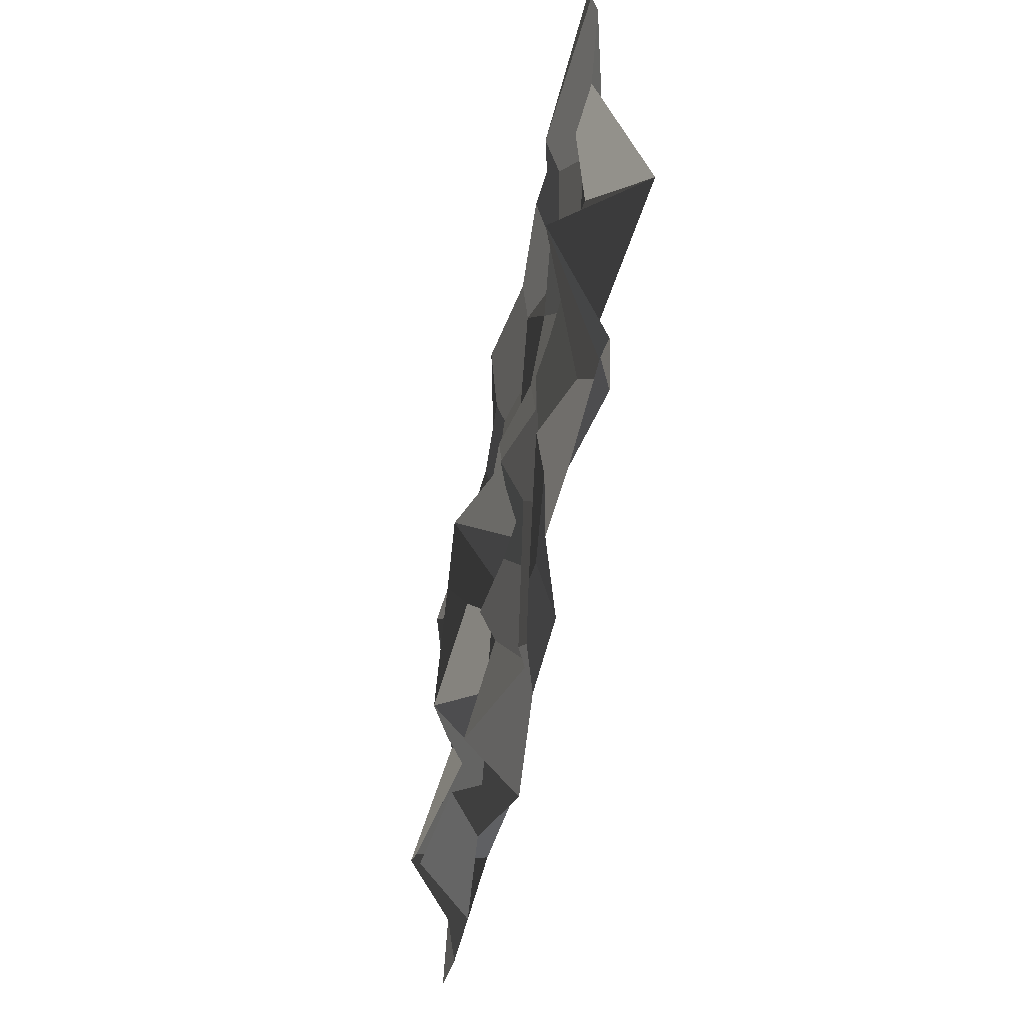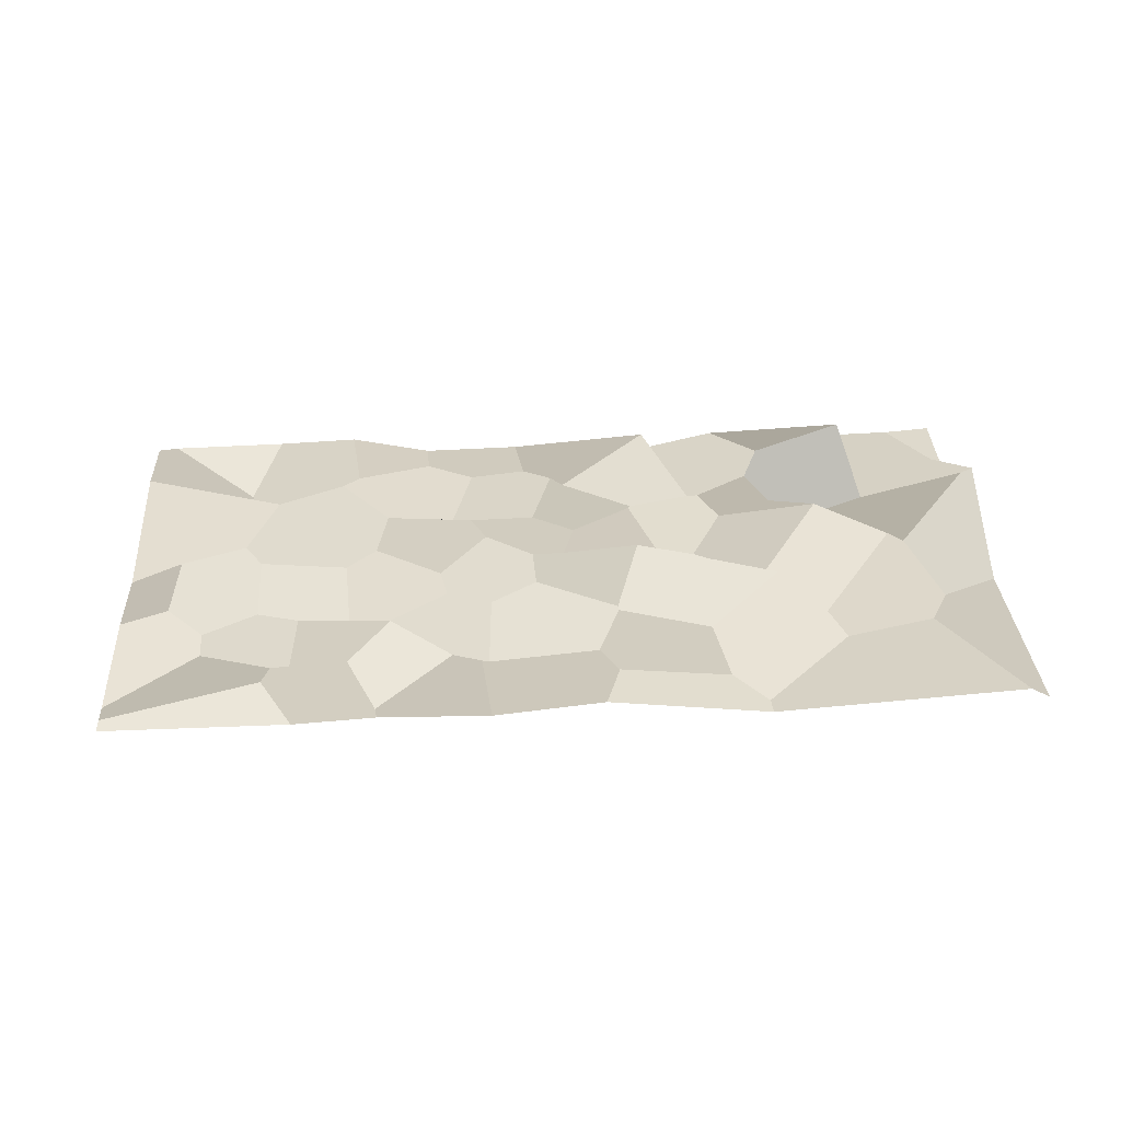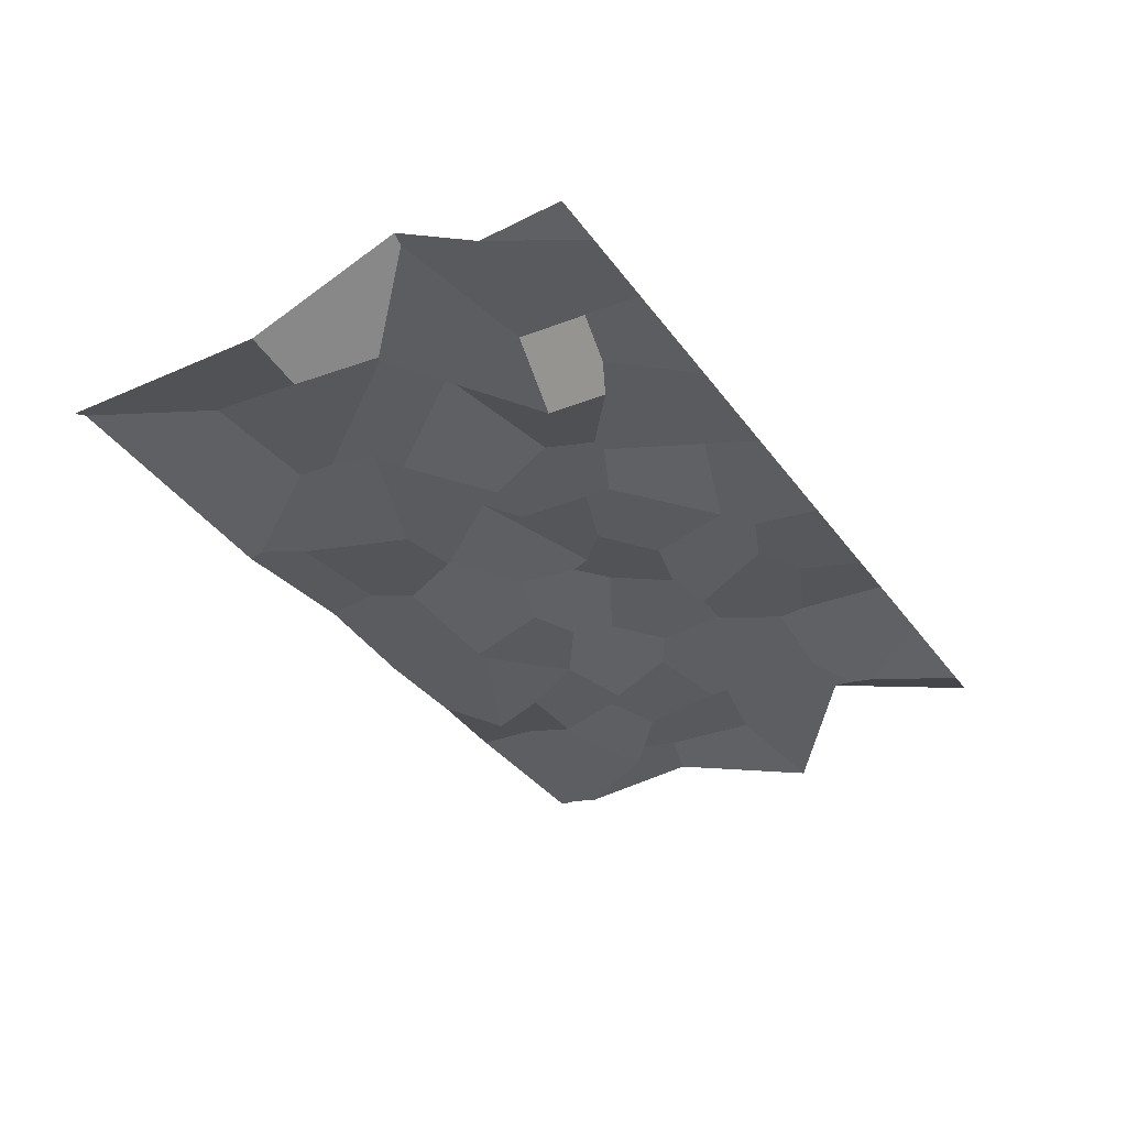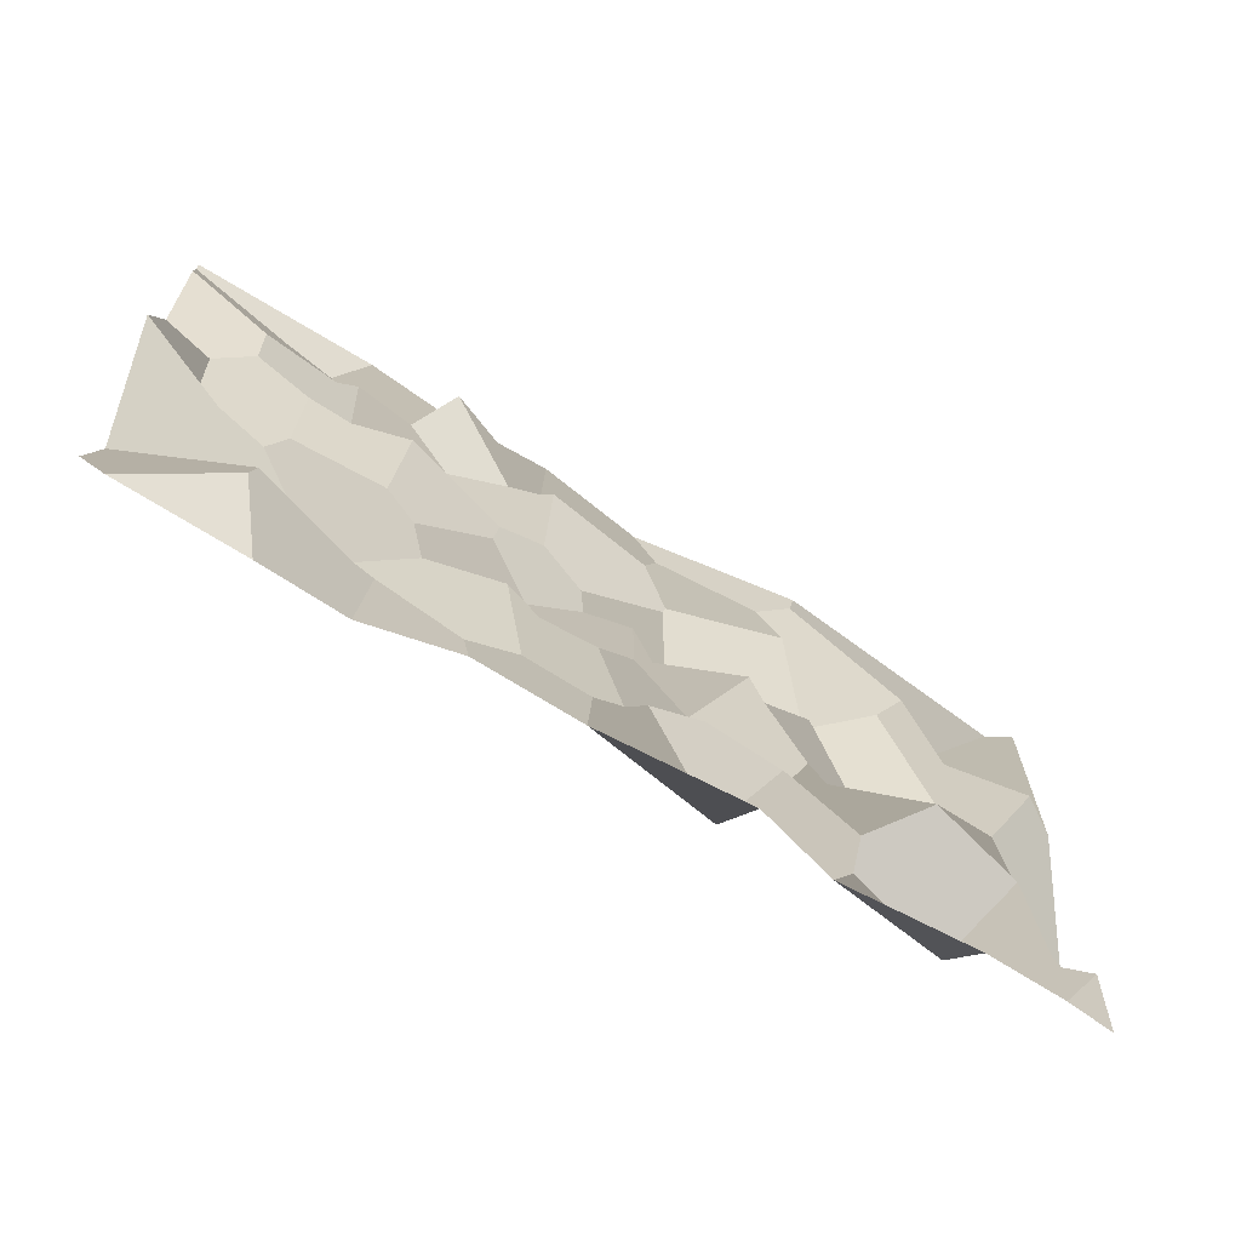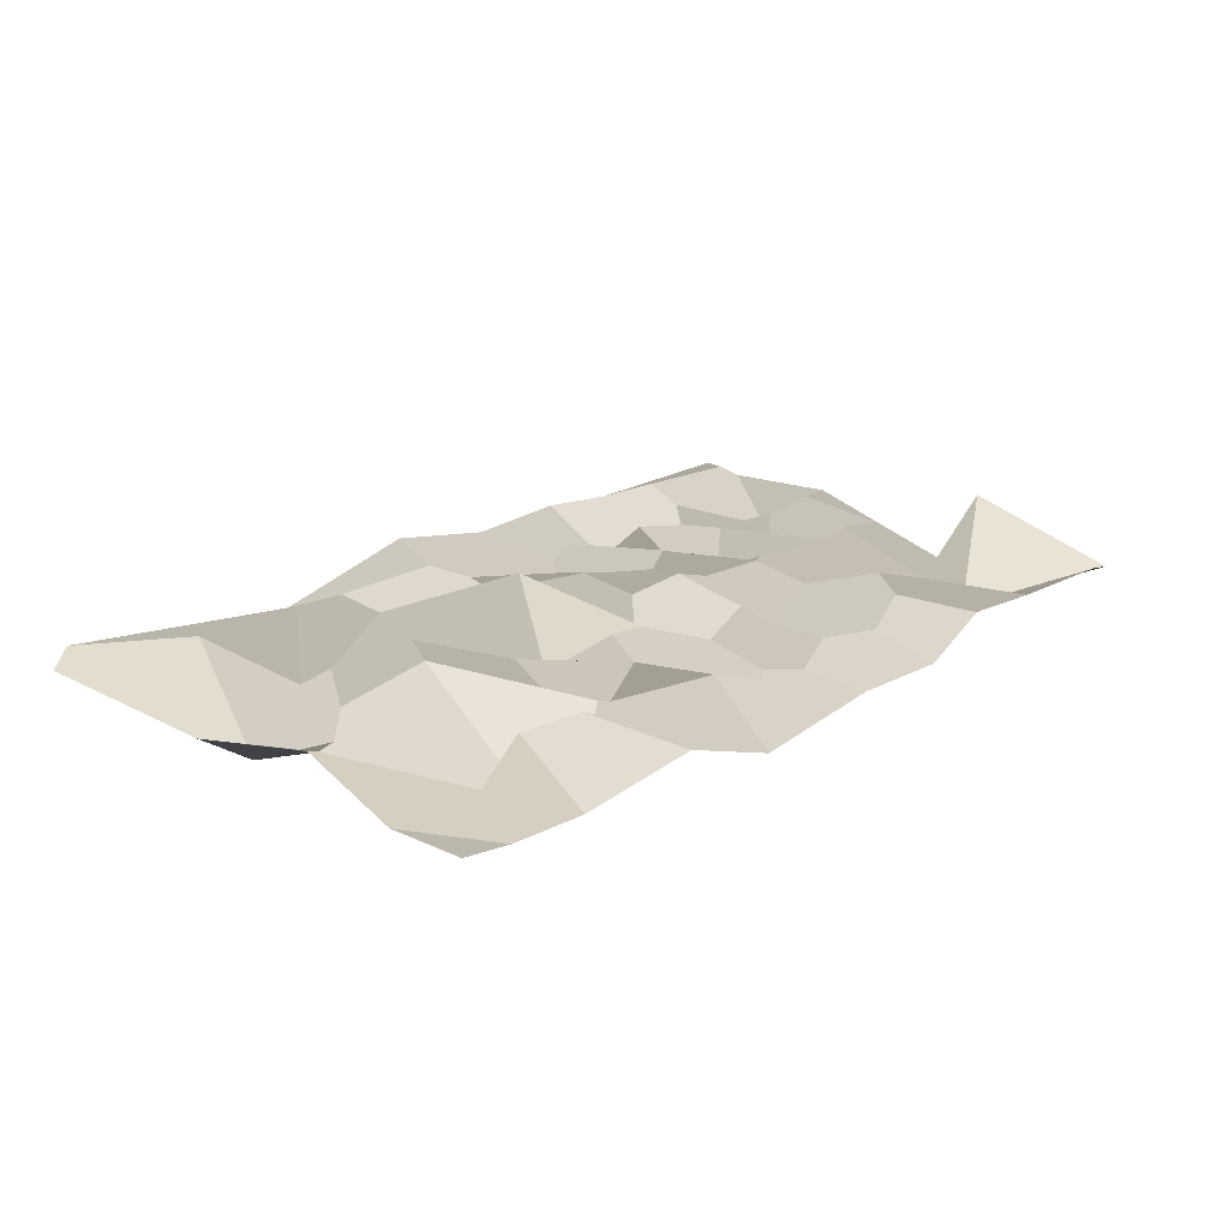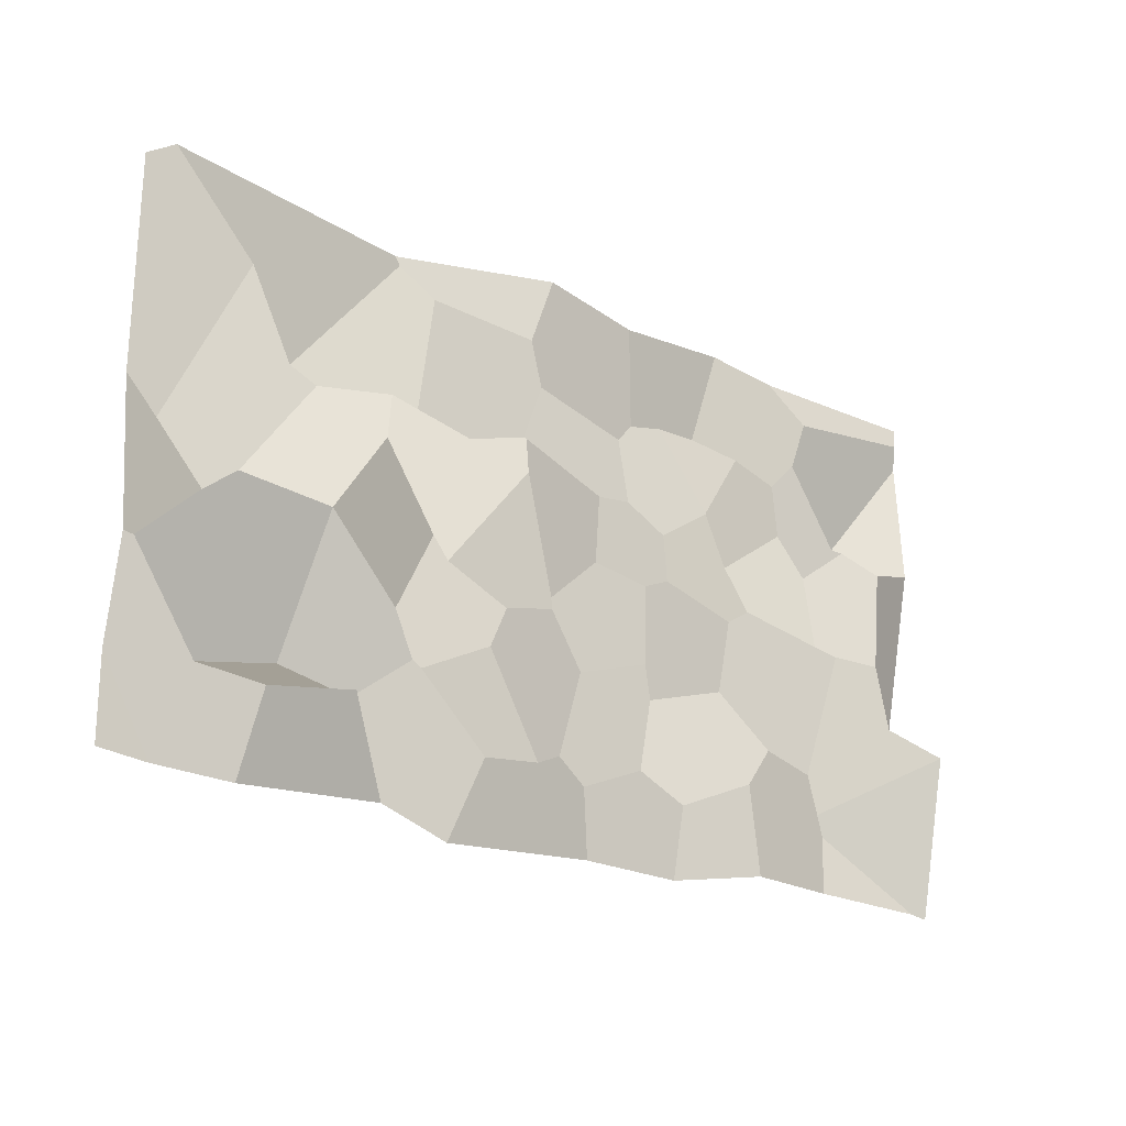
<metadata>
{"format":"obj","ext":"obj","renderer":"f3d","projection":"perspective","resolution":1024,"background":"white","views":[{"elev":-46.4,"azim":-99.6,"up":"+Z"},{"elev":32.1,"azim":-3.5,"up":"+Y"},{"elev":-35.4,"azim":121.0,"up":"+Y"},{"elev":-67.5,"azim":-31.7,"up":"+Z"},{"elev":20.6,"azim":133.3,"up":"+Y"},{"elev":-23.2,"azim":143.1,"up":"+Z"}]}
</metadata>
<code>
g
v 25 0.0102 15.01
v 22.51 -1.761 2.237
v 24.97 -0.1312 3.18
v 23.83 0.8989 15.45
v 19.77 1.765 9.833
v 14.88 -2.666 -8.141
v 9.929 -0.1383 -4.901
v 8.921 -0.08562 -7.375
v 12.21 -0.2798 -9.948
v 15.12 2.309 -1.87
v 15.11 2.307 -1.869
v 15.84 -1.219 6.934
v 19.77 1.765 9.833
v 23.83 0.8989 15.45
v 10.36 -0.5226 14.74
v 10.27 -0.2437 14.07
v 10.59 0.1642 -14.92
v 17.92 -0.4152 -15.21
v 12.87 1.369 -10.2
v 18.2 2.423 -11.43
v -4.532 0.1529 15.08
v -10.8 -2.087 11.06
v -10.53 0.394 15.2
v -6.495 0.2258 9.515
v -4.914 -0.289 9.402
v 12.21 -0.2798 -9.948
v 12.87 1.369 -10.2
v 18.2 2.423 -11.43
v 19.67 -1.787 -9.369
v 14.88 -2.666 -8.141
v 7.863 -0.09831 -0.5251
v 6.325 -1.074 -1.18
v 9.929 -0.1383 -4.901
v 4.271 1.163 -3.977
v 4.569 0.226 -5.768
v 8.288 -0.2562 -7.61
v 8.921 -0.08562 -7.375
v -20.59 -1.319 6.525
v -20.43 -0.3454 5.91
v -15.44 -0.6038 8.855
v -16.35 0.1857 10.1
v -17.51 -0.5681 3.678
v -15.09 0.0752 5.414
v 4.154 2.773 2.895
v 2.82 0.7059 5.984
v 2.866 0.523 6.1
v 6.325 -1.074 -1.18
v 7.863 -0.09831 -0.5251
v 11.37 0.9095 3.432
v 11.92 2.098 5.113
v 8.345 -1.492 5.14
v -14.99 -0.003491 15
v -12.25 -0.06788 9.389
v -16.65 0.9772 12.48
v -15.44 -0.6038 8.855
v -16.35 0.1857 10.1
v -10.8 -2.087 11.06
v -10.53 0.394 15.2
v -1.644 1.075 3.786
v -7.084 -0.0606 0.7335
v -4.358 1.423 -0.7331
v -1.677 0.6943 0.1929
v -4.231 0.2589 4.475
v -6.723 0.128 3.243
v -4.358 1.423 -0.7331
v -5.189 0.3084 -4.545
v -1.413 -0.2856 -5.647
v -1.677 0.6943 0.1929
v 0.8998 0.3695 -2.929
v 0.2699 -0.5368 -1.848
v -24.95 0.1971 5.406
v -25.08 -0.317 12.53
v -22.32 0.5389 4.684
v -20.43 -0.3454 5.91
v -20.59 -1.319 6.525
v 4.271 1.163 -3.977
v 4.154 2.773 2.895
v 6.325 -1.074 -1.18
v 0.2699 -0.5368 -1.848
v 0.8998 0.3695 -2.929
v -10.79 0.5963 -0.929
v -10.15 0.3722 -5.011
v -4.358 1.423 -0.7331
v -7.084 -0.0606 0.7335
v -6.448 -0.8806 -5.904
v -5.189 0.3084 -4.545
v 10.59 0.1642 -14.92
v 8.288 -0.2562 -7.61
v 8.921 -0.08562 -7.375
v 5.826 1.71 -12.15
v 5.873 -1.32 -15.66
v 12.87 1.369 -10.2
v 12.21 -0.2798 -9.948
v 1.438 1.112 15.56
v 2.427 0.5853 11.93
v 10.36 -0.5226 14.74
v 8.424 0.3218 12.43
v 10.27 -0.2437 14.07
v -0.06575 -0.2834 -10.41
v 0.7322 -0.9876 -10.72
v 4.569 0.226 -5.768
v 4.271 1.163 -3.977
v 0.8998 0.3695 -2.929
v -1.413 -0.2856 -5.647
v 10.27 -0.2437 14.07
v 8.345 -1.492 5.14
v 8.424 0.3218 12.43
v 11.92 2.098 5.113
v 14.8 -0.2959 5.699
v 15.84 -1.219 6.934
v -6.448 -0.8806 -5.904
v -10.15 0.3722 -5.011
v -11.99 0.4606 -9.788
v -12.93 1.014 -7.899
v -7.693 0.1312 -11.66
v -5.008 0.02044 -10.28
v -16.92 -0.278 -8.145
v -10.79 0.5963 -0.929
v -12.53 0.1814 0.1864
v -12.93 1.014 -7.899
v -10.15 0.3722 -5.011
v -18.38 0.8495 -1.31
v -17.53 0.1071 -0.6582
v -12.25 -0.06788 9.389
v -15.44 -0.6038 8.855
v -15.09 0.0752 5.414
v -12.38 -1.411 3.318
v -9.947 -0.0949 5.449
v -9.94 -0.08983 5.505
v 9.929 -0.1383 -4.901
v 15.11 2.307 -1.869
v 7.863 -0.09831 -0.5251
v 11.37 0.9095 3.432
v -25.62 -2.48 -3.163
v -22.15 0.1621 -0.838
v -24.95 0.1971 5.406
v -22.32 0.5389 4.684
v -7.084 -0.0606 0.7335
v -6.723 0.128 3.243
v -12.53 0.1814 0.1864
v -10.79 0.5963 -0.929
v -9.947 -0.0949 5.449
v -12.38 -1.411 3.318
v 4.569 0.226 -5.768
v 0.7322 -0.9876 -10.72
v 5.826 1.71 -12.15
v 8.288 -0.2562 -7.61
v 15.12 2.309 -1.87
v 14.88 -2.666 -8.141
v 19.67 -1.787 -9.369
v 24.88 1.913 -5.734
v 20.65 -0.2621 -1.535
v 19.4 0.8585 -0.6373
v -25 0.009308 -15
v -24.35 2.59 -6.488
v -23.81 0.1746 -14.91
v -18.85 -1.378 -11.06
v -18.52 -1.359 -9.842
v -17.53 0.1071 -0.6582
v -12.53 0.1814 0.1864
v -12.38 -1.411 3.318
v -17.51 -0.5681 3.678
v -15.09 0.0752 5.414
v 5.873 -1.32 -15.66
v 5.826 1.71 -12.15
v -2.079 -0.6695 -15.33
v 0.7322 -0.9876 -10.72
v -1.716 -0.4298 -11.65
v -0.06575 -0.2834 -10.41
v -7.767 -0.8076 -15.4
v -7.693 0.1312 -11.66
v -12.48 0.5595 -14.72
v -11.99 0.4606 -9.788
v -17.12 0.3279 -14.84
v -12.48 0.5595 -14.72
v -16.92 -0.278 -8.145
v -18.85 -1.378 -11.06
v -18.52 -1.359 -9.842
v -11.99 0.4606 -9.788
v -12.93 1.014 -7.899
v 25 0.004724 -15
v 22.29 -0.286 -15.14
v 24.95 -0.2048 -10.38
v 1.526 0.2375 9.547
v -4.501 -0.8716 8.713
v -4.231 0.2589 4.475
v 2.866 0.523 6.1
v -1.644 1.075 3.786
v 2.82 0.7059 5.984
v -25 0.01948 15.01
v -14.99 -0.003491 15
v -25.01 -0.03274 13.98
v -16.65 0.9772 12.48
v -9.94 -0.08983 5.505
v -6.495 0.2258 9.515
v -12.25 -0.06788 9.389
v -10.8 -2.087 11.06
v 19.4 0.8585 -0.6373
v 14.8 -0.2959 5.699
v 15.11 2.307 -1.869
v 15.12 2.309 -1.87
v 11.92 2.098 5.113
v 11.37 0.9095 3.432
v 19.67 -1.787 -9.369
v 22.29 -0.286 -15.14
v 24.95 -0.2048 -10.38
v 25.54 2.178 -5.785
v 24.88 1.913 -5.734
v 18.2 2.423 -11.43
v 17.92 -0.4152 -15.21
v -17.12 0.3279 -14.84
v -23.81 0.1746 -14.91
v -18.85 -1.378 -11.06
v 1.438 1.112 15.56
v -4.532 0.1529 15.08
v -4.914 -0.289 9.402
v -4.501 -0.8716 8.713
v 1.526 0.2375 9.547
v 2.427 0.5853 11.93
v -17.51 -0.5681 3.678
v -22.15 0.1621 -0.838
v -18.38 0.8495 -1.31
v -17.53 0.1071 -0.6582
v -22.32 0.5389 4.684
v -20.43 -0.3454 5.91
v 25.54 2.178 -5.785
v 24.97 -0.1312 3.18
v 22.51 -1.761 2.237
v 20.65 -0.2621 -1.535
v 24.88 1.913 -5.734
v -1.644 1.075 3.786
v -1.677 0.6943 0.1929
v 0.2699 -0.5368 -1.848
v 4.154 2.773 2.895
v 2.82 0.7059 5.984
v -7.693 0.1312 -11.66
v -7.767 -0.8076 -15.4
v -2.079 -0.6695 -15.33
v -1.716 -0.4298 -11.65
v -5.008 0.02044 -10.28
v -25.01 -0.03274 13.98
v -16.65 0.9772 12.48
v -25.08 -0.317 12.53
v -20.59 -1.319 6.525
v -16.35 0.1857 10.1
v 19.4 0.8585 -0.6373
v 19.77 1.765 9.833
v 15.84 -1.219 6.934
v 14.8 -0.2959 5.699
v 20.65 -0.2621 -1.535
v 22.51 -1.761 2.237
v -24.35 2.59 -6.488
v -18.38 0.8495 -1.31
v -18.52 -1.359 -9.842
v -16.92 -0.278 -8.145
v -22.15 0.1621 -0.838
v -25.62 -2.48 -3.163
v 2.866 0.523 6.1
v 8.345 -1.492 5.14
v 8.424 0.3218 12.43
v 1.526 0.2375 9.547
v 2.427 0.5853 11.93
v -6.495 0.2258 9.515
v -4.501 -0.8716 8.713
v -4.914 -0.289 9.402
v -9.947 -0.0949 5.449
v -9.94 -0.08983 5.505
v -6.723 0.128 3.243
v -4.231 0.2589 4.475
v -1.413 -0.2856 -5.647
v -5.008 0.02044 -10.28
v -1.716 -0.4298 -11.65
v -0.06575 -0.2834 -10.41
v -5.189 0.3084 -4.545
v -6.448 -0.8806 -5.904
g outside
f 3 2 5 4 1
f 8 7 11 10 6 9
f 13 12 16 15 14
f 17 19 20 18
f 25 24 22 23 21
f 28 27 26 30 29
f 35 34 32 31 33 37 36
f 43 42 39 38 41 40
f 44 45 46 51 50 49 48 47
f 53 55 56 54 52 58 57
f 62 61 60 64 63 59
f 66 65 68 70 69 67
f 71 72 75 74 73
f 80 79 77 78 76
f 82 81 84 83 86 85
f 91 90 88 89 93 92 87
f 95 94 96 98 97
f 100 99 104 103 102 101
f 108 106 107 105 110 109
f 116 115 113 114 112 111
f 117 122 123 119 118 121 120
f 126 125 124 129 128 127
f 130 132 133 131
f 134 136 137 135
f 141 140 143 142 139 138
f 146 145 144 147
f 149 148 153 152 151 150
f 154 155 158 157 156
f 159 162 163 161 160
f 166 168 169 167 165 164
f 172 173 171 170
f 174 177 178 176 180 179 175
f 182 183 181
f 186 185 184 187 189 188
f 193 192 190 191
f 194 196 197 195
f 201 200 203 202 199 198
f 210 209 204 208 207 206 205
f 212 213 211
f 217 216 215 214 219 218
f 221 224 225 220 223 222
f 230 229 228 227 226
f 233 232 231 235 234
f 237 236 240 239 238
f 243 241 242 245 244
f 250 246 249 248 247 251
f 255 254 252 257 256 253
f 258 261 262 260 259
f 269 268 266 267 263 265 264
f 273 272 271 275 274 270

</code>
